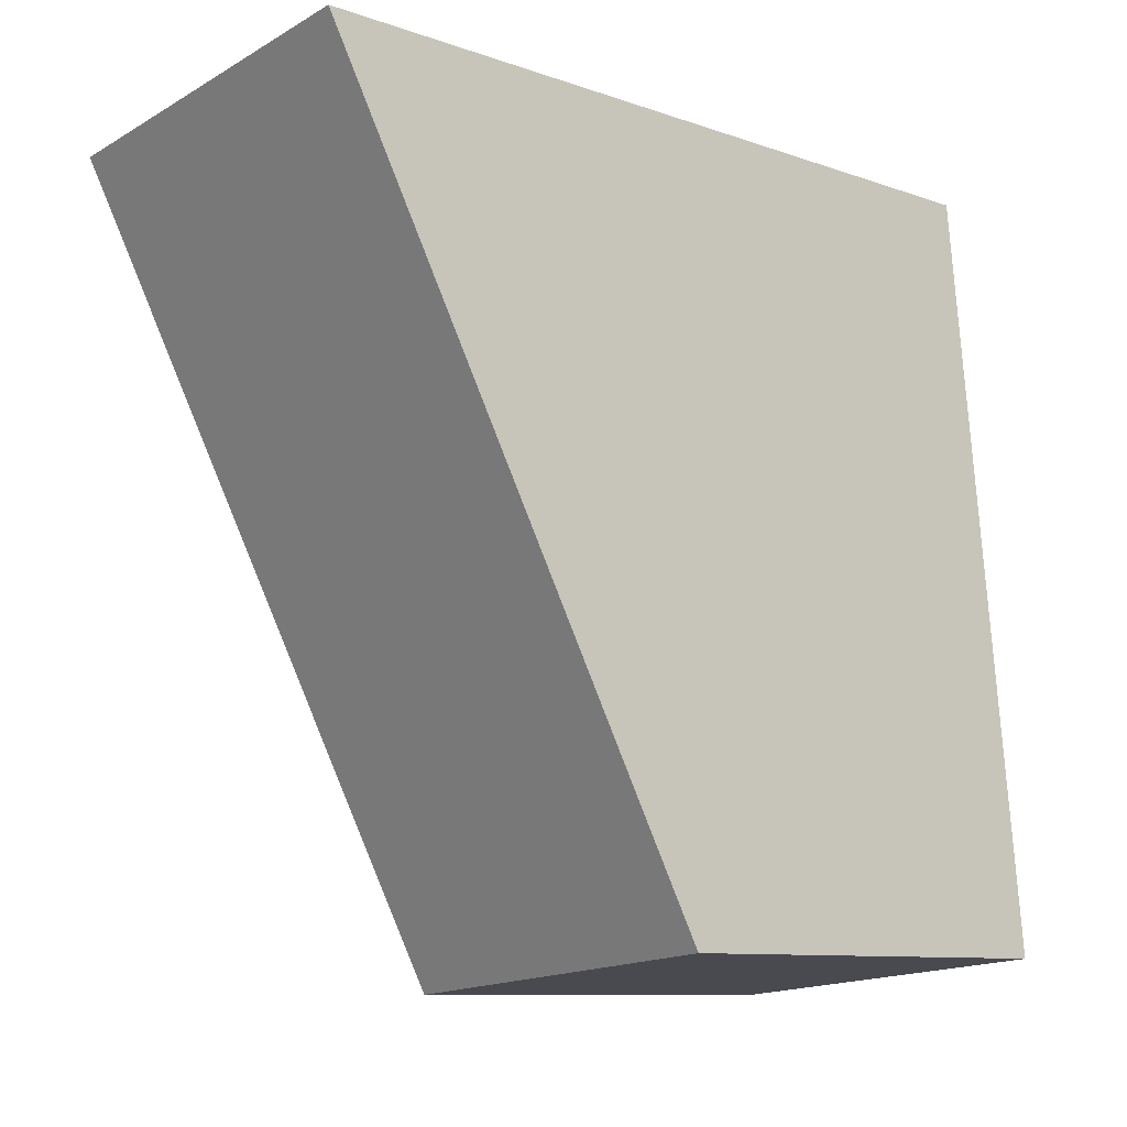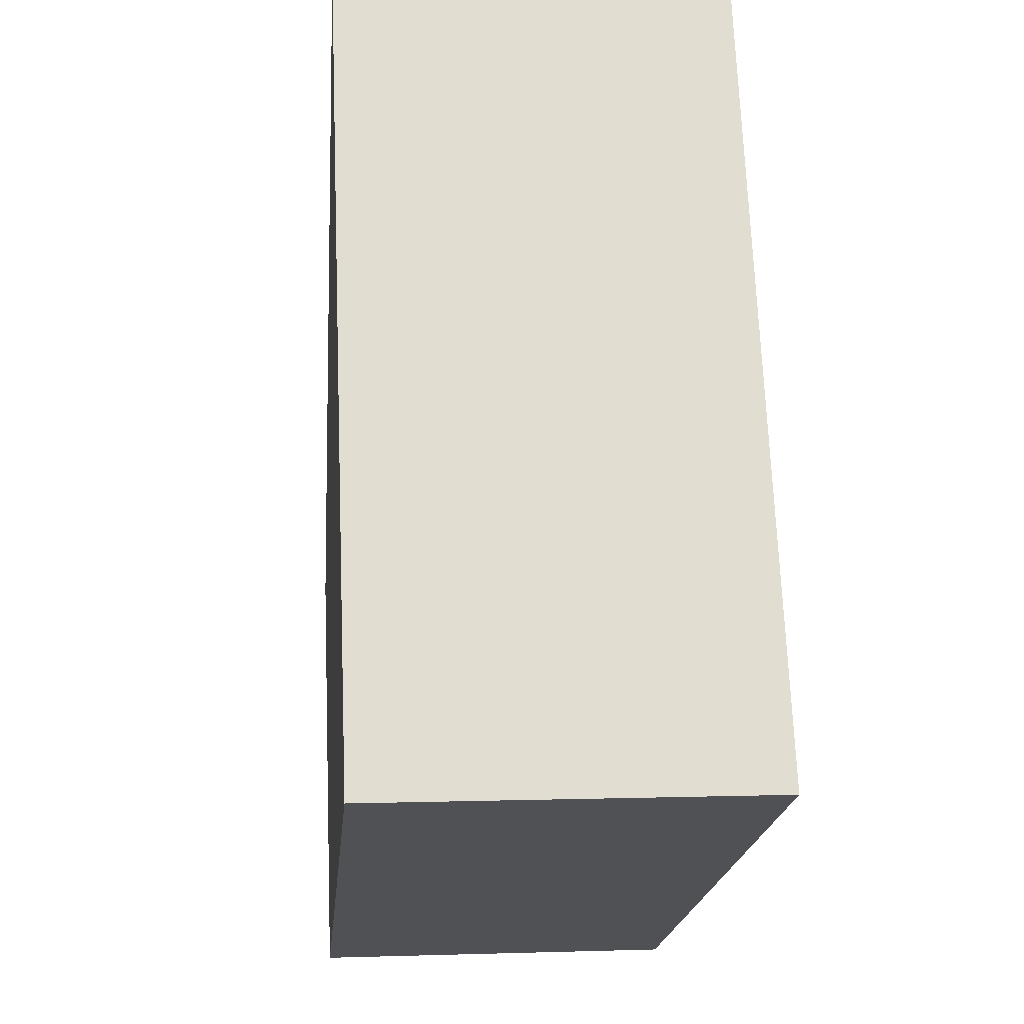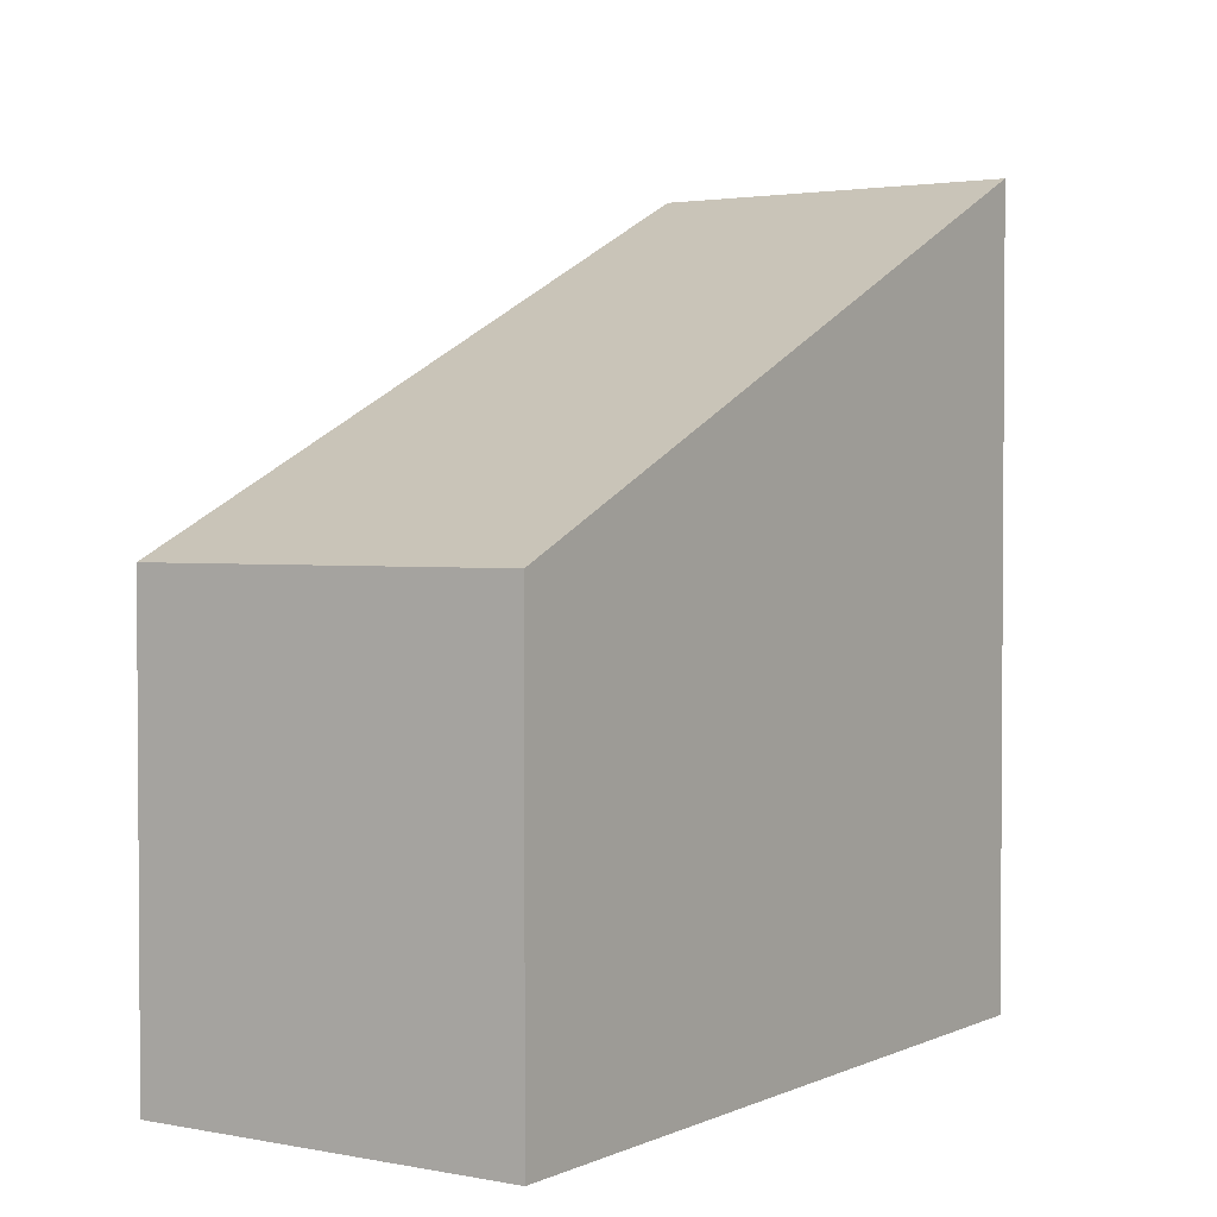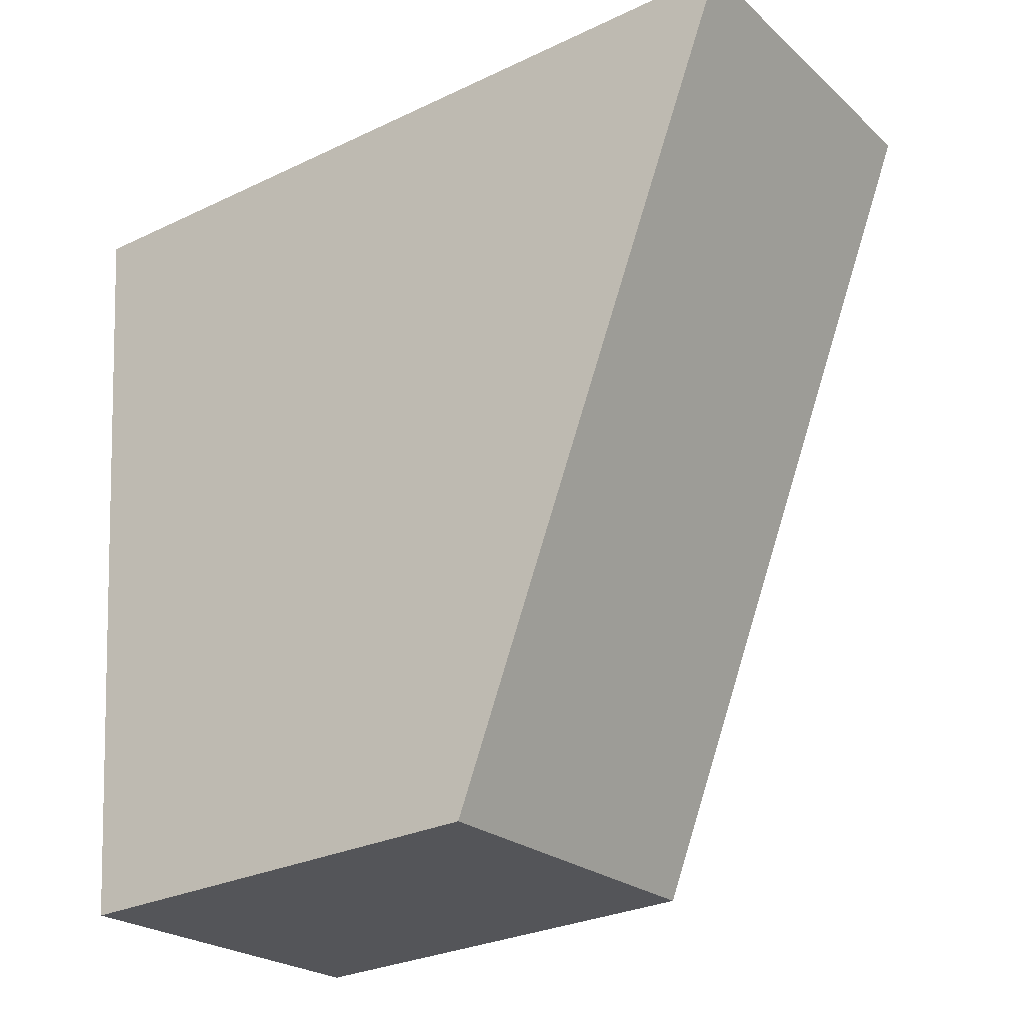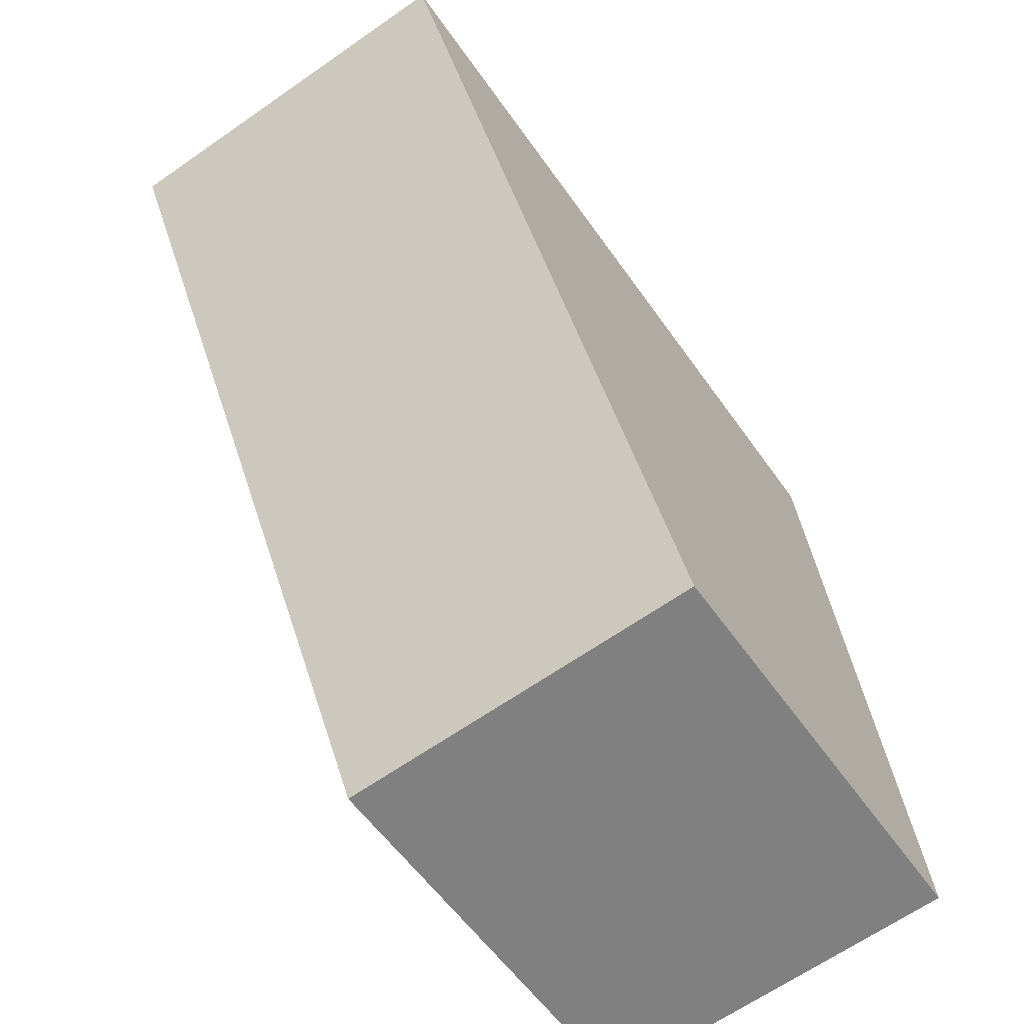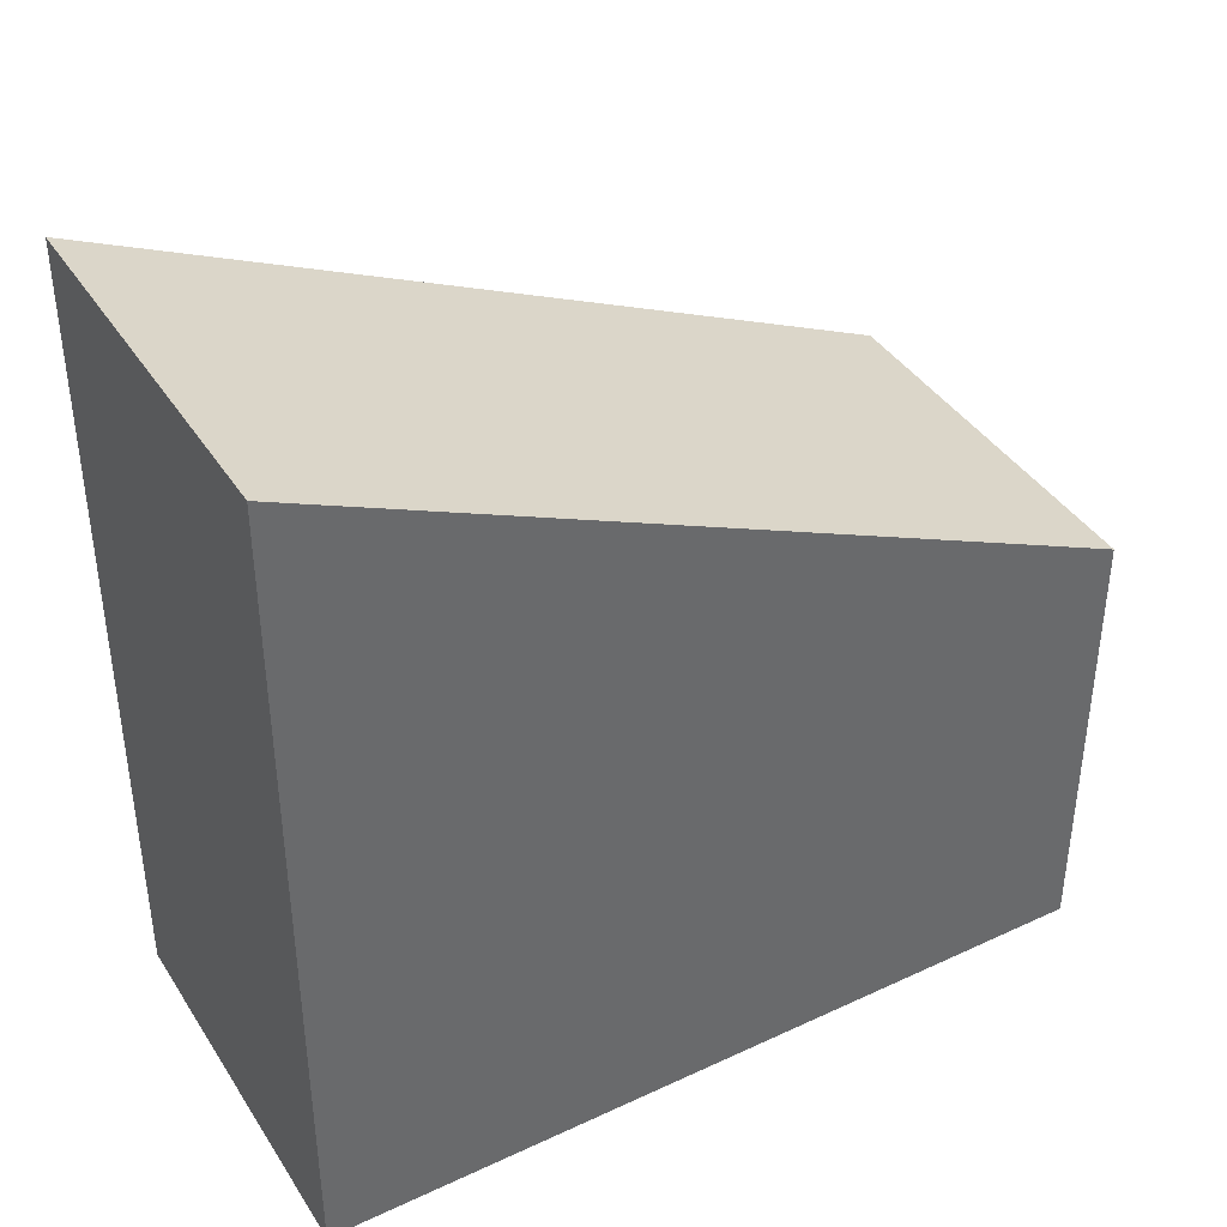
<metadata>
{"format":"obj","ext":"obj","renderer":"f3d","projection":"perspective","resolution":1024,"background":"white","views":[{"elev":-10.0,"azim":-131.6,"up":"+Z"},{"elev":69.8,"azim":-2.3,"up":"+Z"},{"elev":2.3,"azim":-140.9,"up":"+Y"},{"elev":-29.5,"azim":124.9,"up":"+Z"},{"elev":-56.9,"azim":-145.5,"up":"+Z"},{"elev":39.9,"azim":65.5,"up":"+Y"}]}
</metadata>
<code>
v  6.349 9.576 5.524
v  1.095 12.26 11.97
v  6.916 12.26 11.45
v  5.769 6.83 -0.53
v  2.695 6.833 -0.248
v  1.497 6.834 -0.138
v  0 6.836 4.186e-16
v  5.769 3.245e-17 -0.53
v  0 0 0
v  1.497 8.45e-18 -0.138
v  2.695 1.519e-17 -0.248
v  1.095 -7.33e-16 11.97
v  6.916 -7.01e-16 11.45
v  6.349 -3.382e-16 5.524
g defaultobject
f 1 2 3
f 2 1 4
f 2 4 5
f 2 5 6
f 2 6 7
f 8 5 4
f 5 8 6
f 6 8 7
f 7 8 9
f 9 8 10
f 10 8 11
f 7 12 2
f 12 7 9
f 12 3 2
f 3 12 13
f 13 1 3
f 1 13 4
f 4 13 8
f 8 13 14
f 10 12 9
f 12 10 11
f 12 11 8
f 12 8 14
f 12 14 13

</code>
